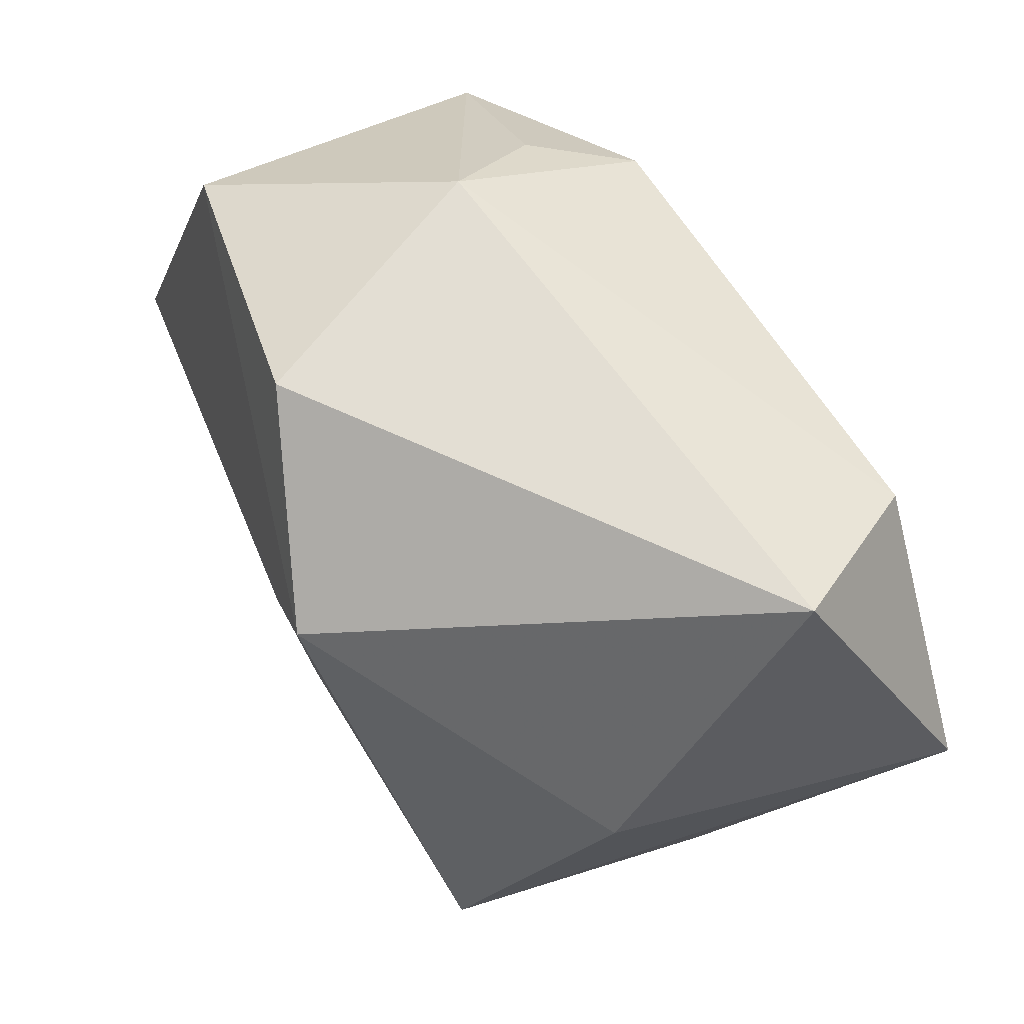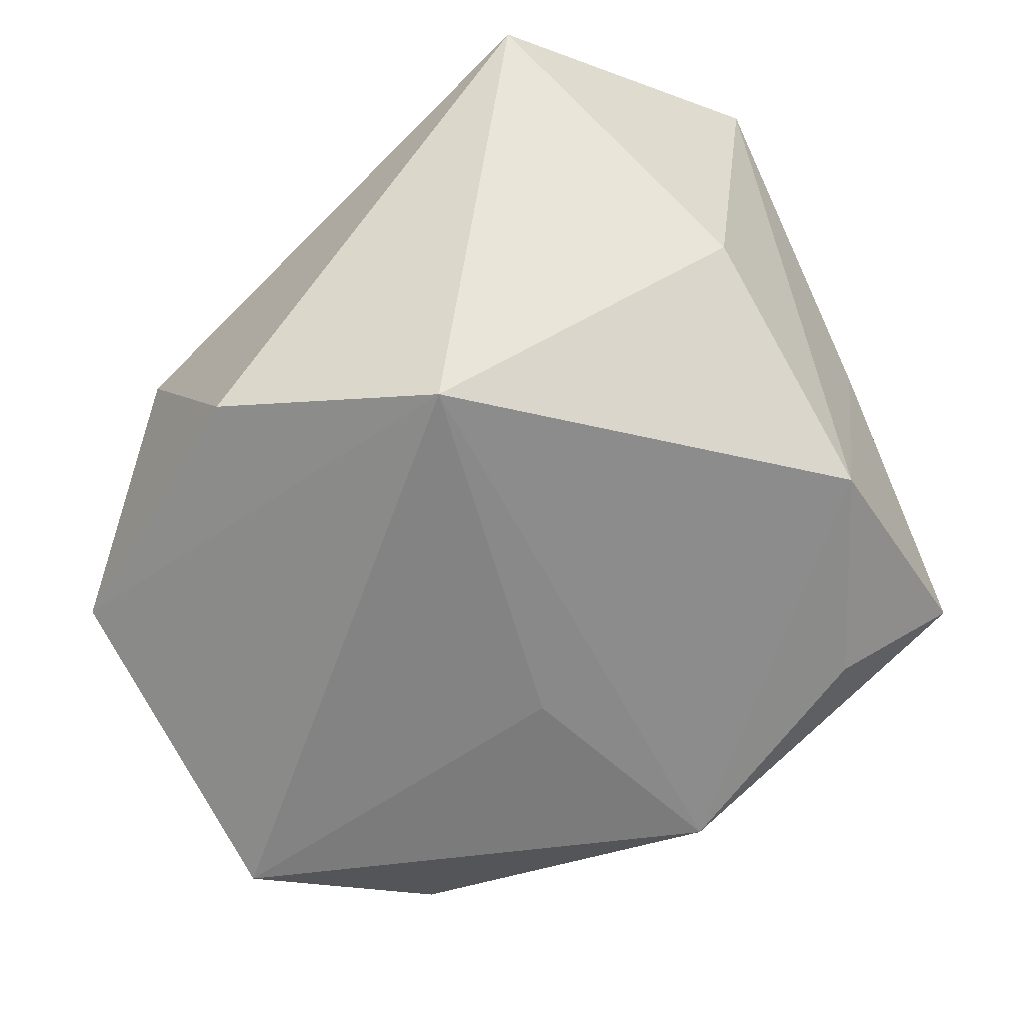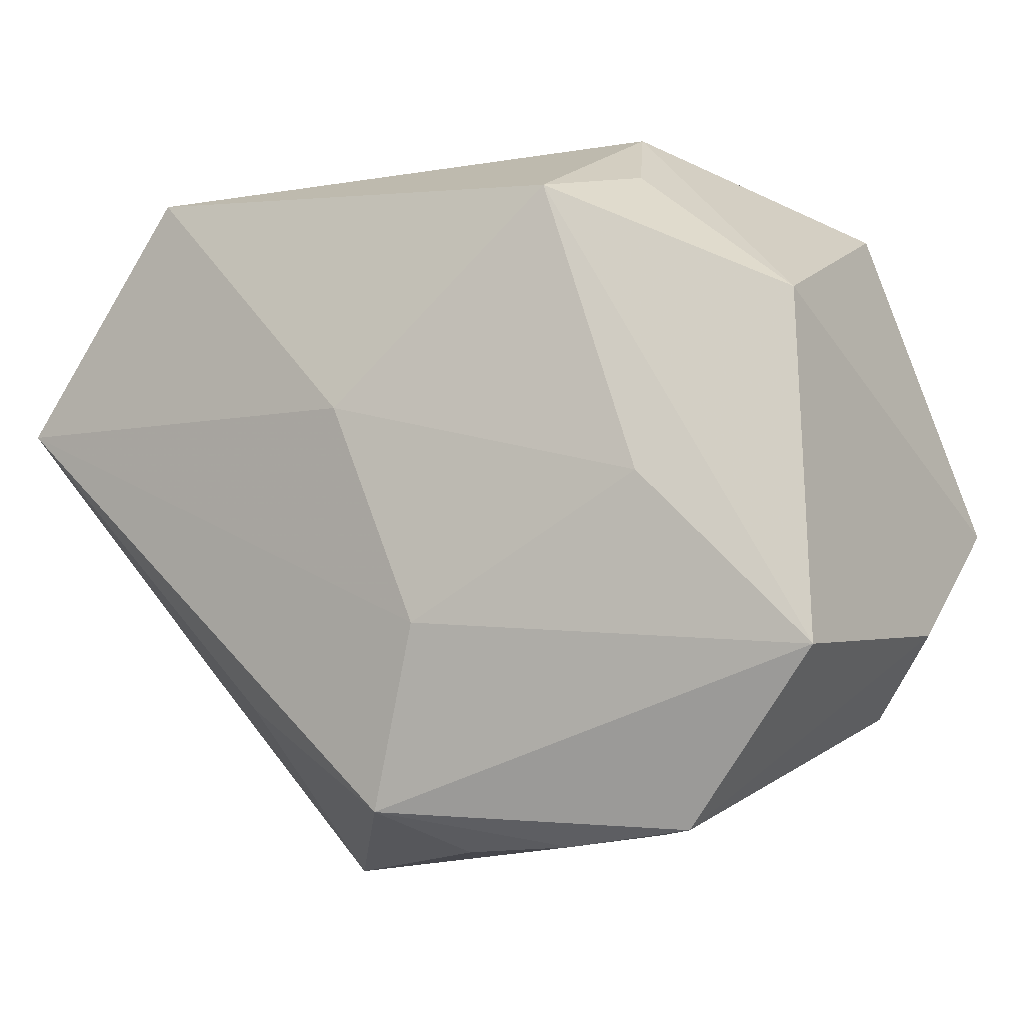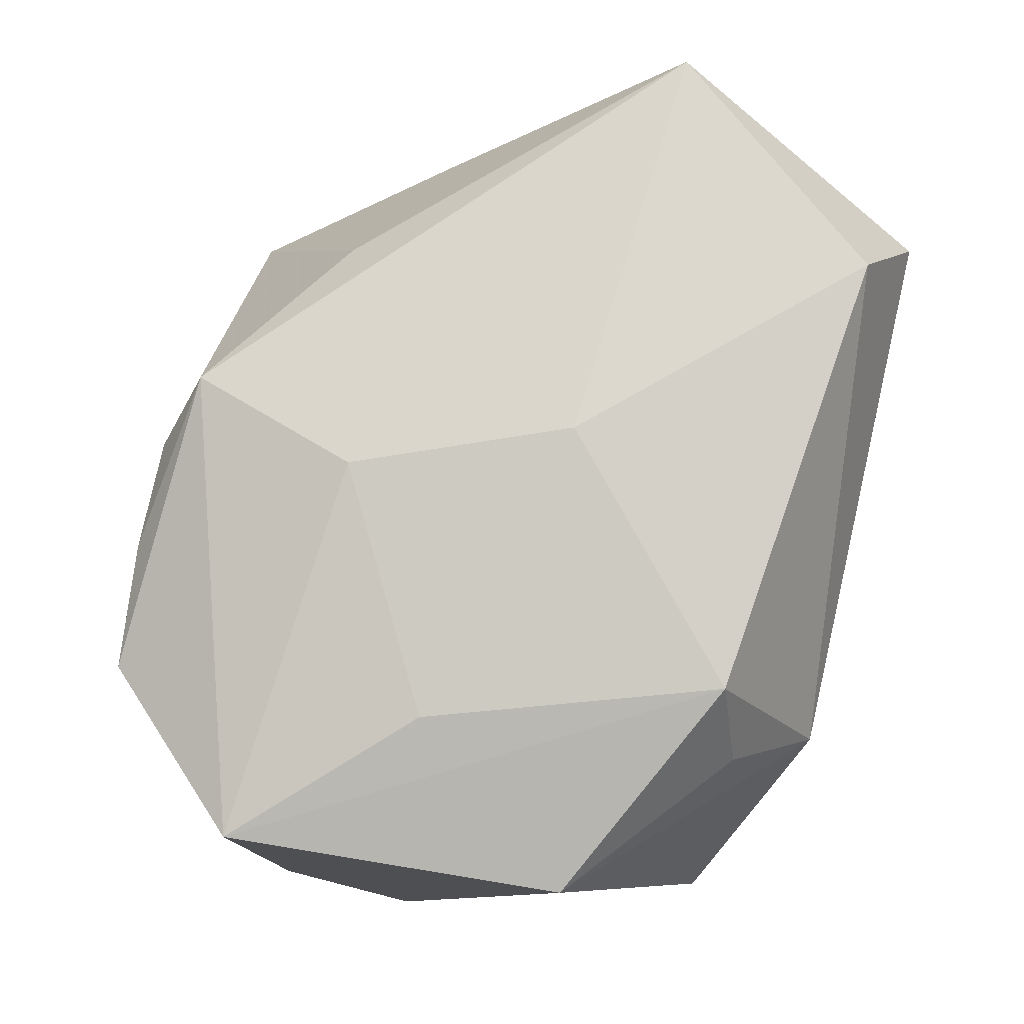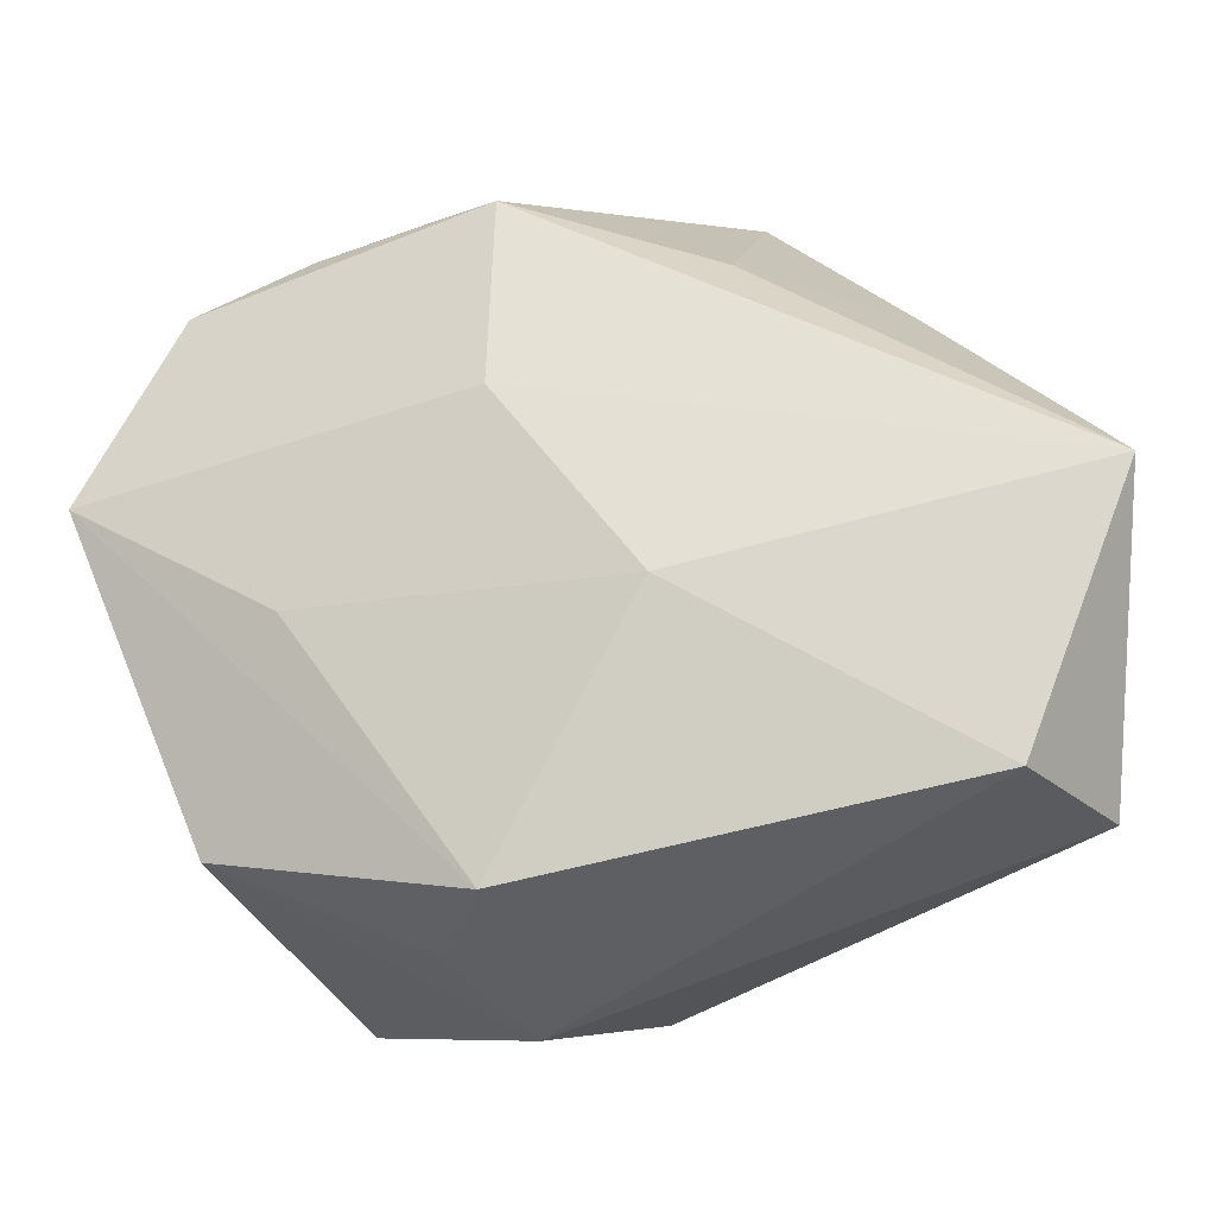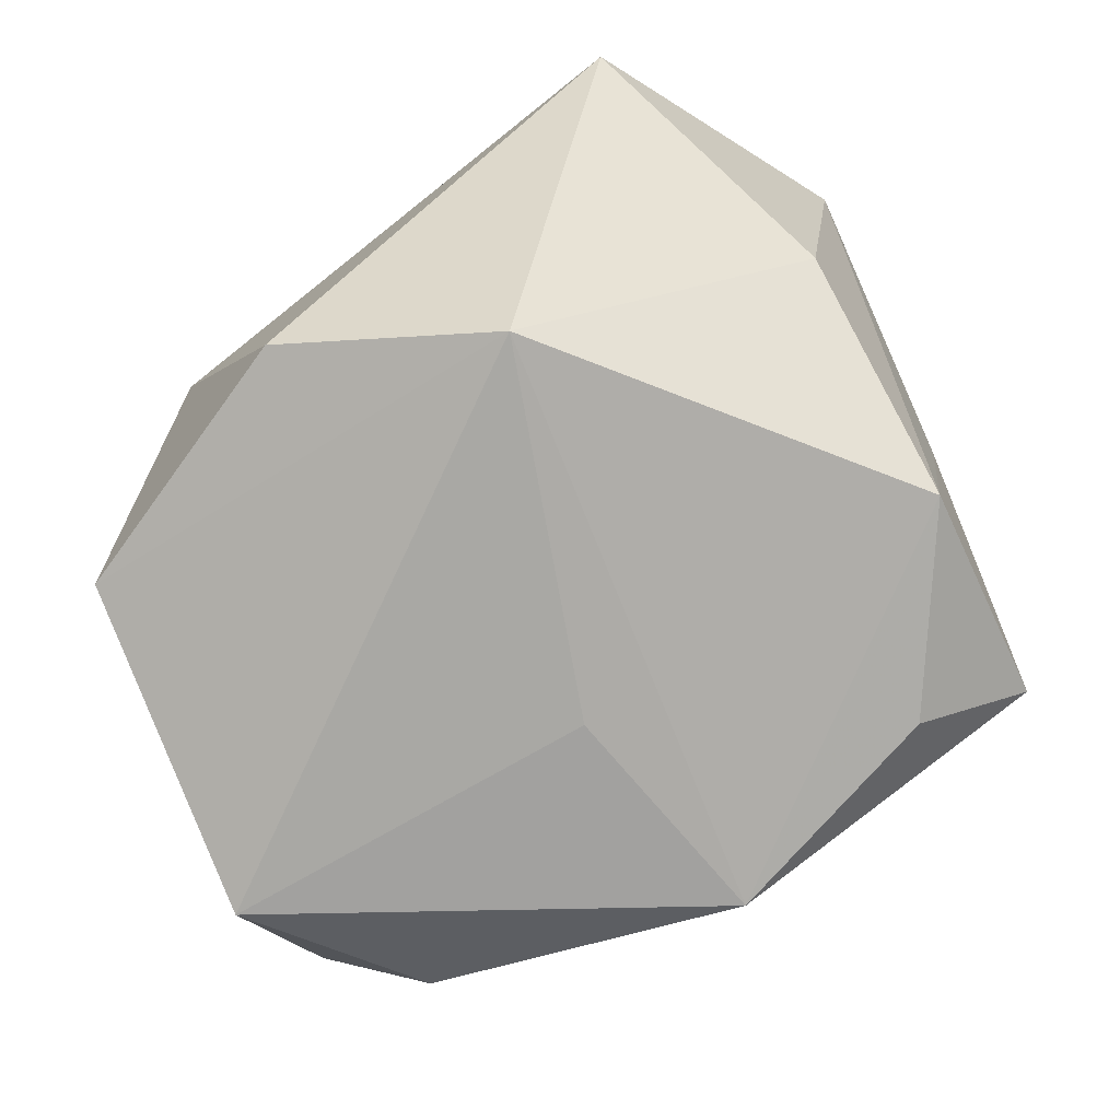
<metadata>
{"format":"obj","ext":"obj","renderer":"f3d","projection":"perspective","resolution":1024,"background":"white","views":[{"elev":66.3,"azim":-113.4,"up":"+Y"},{"elev":-62.9,"azim":-136.7,"up":"+Z"},{"elev":-11.7,"azim":36.3,"up":"+Y"},{"elev":72.5,"azim":102.5,"up":"+Z"},{"elev":73.0,"azim":161.3,"up":"+Z"},{"elev":-76.9,"azim":-142.0,"up":"+Z"}]}
</metadata>
<code>
v -0.04059 0.007488 0.02476
v 0.01731 0.02275 0.02011
v 0.03693 0.01213 0.01146
v -0.002235 0.00474 0.02476
v -0.03161 0.03249 0.0127
v -0.001467 -0.03057 0.01938
v 0.004514 -0.01476 0.022
v 0.004319 0.03203 -0.01911
v -0.01891 -0.02749 -0.01877
v -0.01819 -0.02021 0.01673
v 0.03776 -0.015 -0.009869
v -0.03389 -0.01496 0.005221
v 0.01368 -0.03376 0.01144
v 0.02148 0.02515 0.01094
v -0.02765 -0.0337 -0.01065
v -0.03584 0.007884 -0.005463
v 0.003501 -0.03388 0.01207
v 0.02533 -0.00336 0.01832
v -0.02365 0.02784 0.02476
v 0.002234 -0.03056 -0.02152
v 0.002841 -0.008754 -0.02361
v 0.0291 0.02508 -0.01721
v 0.03006 -0.02151 -0.01485
v 0.02514 -0.03271 0.01031
v 0.03884 -0.01856 0.01323
v -0.03201 -0.01246 -0.01872
v 0.03656 -0.003834 -0.02348
v -0.01281 0.02111 -0.02489
v 0.01607 0.03249 0.002249
f 19 2 29
f 10 6 1
f 15 6 10
f 12 10 1
f 15 10 12
f 23 20 27
f 25 6 24
f 20 23 24
f 5 19 29
f 5 16 1
f 1 19 5
f 2 19 4
f 4 19 1
f 16 5 28
f 28 22 27
f 3 2 25
f 3 22 29
f 27 22 3
f 11 23 27
f 11 3 25
f 27 3 11
f 25 24 11
f 11 24 23
f 17 6 15
f 15 20 13
f 20 24 13
f 13 17 15
f 13 24 6
f 6 17 13
f 25 2 18
f 2 4 18
f 16 28 26
f 15 12 26
f 26 28 20
f 1 16 26
f 26 12 1
f 27 20 21
f 21 28 27
f 20 28 21
f 29 22 8
f 22 28 8
f 8 5 29
f 8 28 5
f 29 2 14
f 14 3 29
f 2 3 14
f 7 18 4
f 1 6 7
f 7 4 1
f 7 6 25
f 25 18 7
f 9 20 15
f 15 26 9
f 9 26 20

</code>
